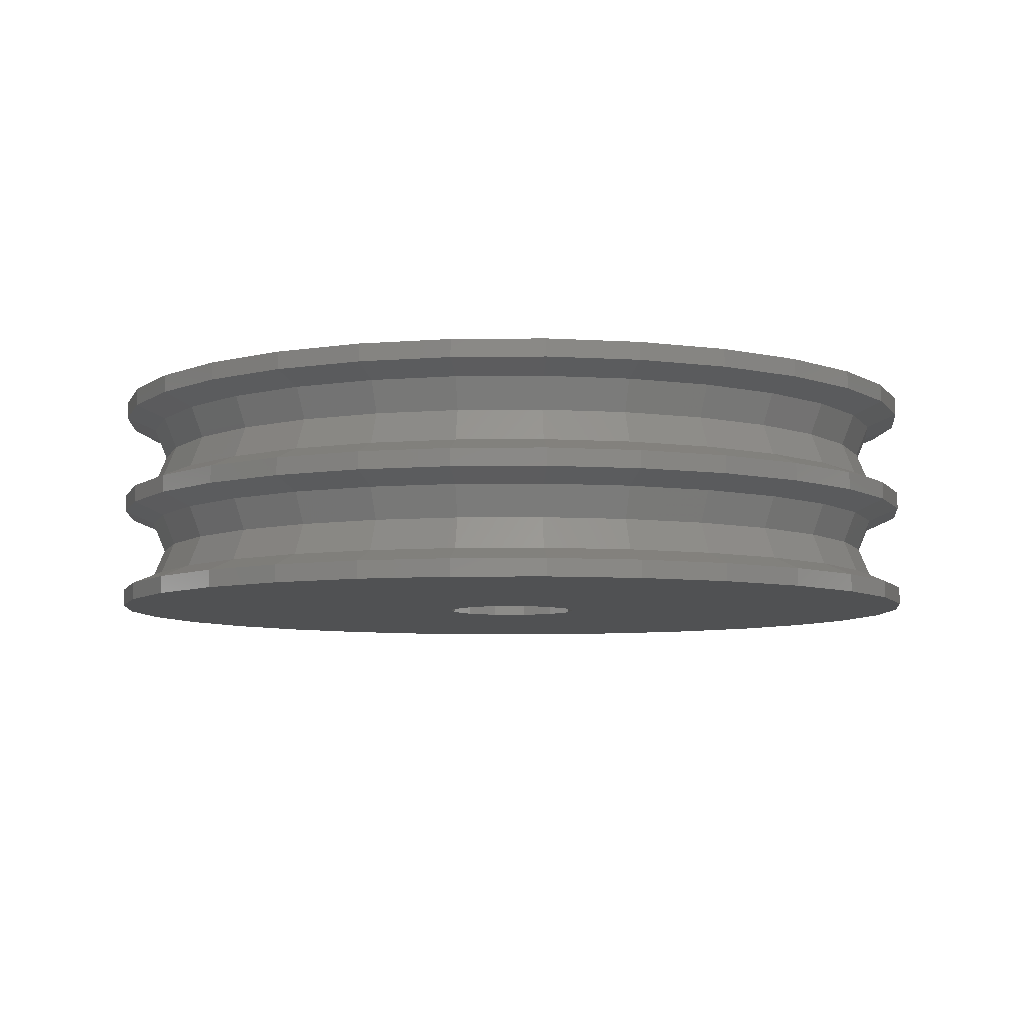
<metadata>
{"format":"stl","ext":"stl","renderer":"f3d","projection":"perspective","resolution":1024,"background":"white","views":[{"elev":-6.9,"azim":-106.3,"up":"+Z"}]}
</metadata>
<code>
# stl→obj: 418 verts, 860 faces
v 4 0 0
v 3.542 1.859 13
v 3.542 1.859 0
v 4 0 13
v -3.884 -0.9573 13
v -3.884 0.9573 0
v -3.884 0.9573 13
v -3.884 -0.9573 0
v -1.418 3.74 0
v 0.4821 3.971 13
v -1.418 3.74 13
v 0.4821 3.971 0
v 2.272 3.292 13
v 2.272 3.292 0
v -2.994 2.652 0
v -2.994 2.652 13
v 3.542 -1.859 0
v 3.542 -1.859 13
v -2.994 -2.652 13
v -2.994 -2.652 0
v 2.272 -3.292 0
v 2.272 -3.292 13
v -1.418 -3.74 0
v -1.418 -3.74 13
v 0.4821 -3.971 13
v 0.4821 -3.971 0
v -23.23 0 5.268
v -25 0 6
v -22.72 4.83 5.268
v -24.45 5.198 6
v -22.5 0 3.5
v -22.01 4.678 3.5
v -22.72 4.83 1.732
v -23.23 0 1.732
v -24.45 5.198 1
v -25 0 1
v -21.22 9.449 5.268
v -22.84 10.17 6
v -20.55 9.152 3.5
v -21.22 9.449 1.732
v -22.84 10.17 1
v -18.8 13.66 5.268
v -20.23 14.69 6
v -18.2 13.23 3.5
v -18.8 13.66 1.732
v -20.23 14.69 1
v -15.55 17.26 5.268
v -16.73 18.58 6
v -15.06 16.72 3.5
v -15.55 17.26 1.732
v -16.73 18.58 1
v -11.62 20.12 5.268
v -12.5 21.65 6
v -11.25 19.49 3.5
v -11.62 20.12 1.732
v -12.5 21.65 1
v -7.179 22.1 5.268
v -7.725 23.78 6
v -6.953 21.4 3.5
v -7.179 22.1 1.732
v -7.725 23.78 1
v -2.428 23.11 5.268
v -2.613 24.86 6
v -2.352 22.38 3.5
v -2.428 23.11 1.732
v -2.613 24.86 1
v 2.613 24.86 6
v 2.428 23.11 5.268
v 2.352 22.38 3.5
v 2.428 23.11 1.732
v 2.613 24.86 1
v 7.179 22.1 5.268
v 7.725 23.78 6
v 6.953 21.4 3.5
v 7.179 22.1 1.732
v 7.725 23.78 1
v 11.62 20.12 5.268
v 12.5 21.65 6
v 11.25 19.49 3.5
v 8.309 21.22 4.451
v 9 20.49 3.5
v 7.191 21.56 4.088
v 7.191 21.29 3.5
v 8.558 20.96 2.892
v 11.62 20.12 1.732
v 8.309 21.22 2.549
v 7.191 21.56 2.912
v 7.191 21.33 3.41
v 12.5 21.65 1
v 15.55 17.26 5.268
v 16.73 18.58 6
v 15.06 16.72 3.5
v 15.55 17.26 1.732
v 16.73 18.58 1
v 18.8 13.66 5.268
v 20.23 14.69 6
v 18.2 13.23 3.5
v 18.8 13.66 1.732
v 20.23 14.69 1
v 21.22 9.449 5.268
v 22.84 10.17 6
v 20.55 9.152 3.5
v 21.22 9.449 1.732
v 22.84 10.17 1
v 22.72 4.83 5.268
v 24.45 5.198 6
v 22.01 4.678 3.5
v 22.72 4.83 1.732
v 24.45 5.198 1
v 23.23 0 5.268
v 25 0 6
v 22.5 0 3.5
v 23.23 0 1.732
v 25 0 1
v 22.72 -4.83 5.268
v 24.45 -5.198 6
v 22.01 -4.678 3.5
v 22.72 -4.83 1.732
v 24.45 -5.198 1
v 21.22 -9.449 5.268
v 22.84 -10.17 6
v 20.55 -9.152 3.5
v 21.22 -9.449 1.732
v 22.84 -10.17 1
v 18.8 -13.66 5.268
v 20.23 -14.69 6
v 18.2 -13.23 3.5
v 18.8 -13.66 1.732
v 20.23 -14.69 1
v 15.55 -17.26 5.268
v 16.73 -18.58 6
v 15.06 -16.72 3.5
v 15.55 -17.26 1.732
v 16.73 -18.58 1
v 11.62 -20.12 5.268
v 12.5 -21.65 6
v 11.25 -19.49 3.5
v 11.62 -20.12 1.732
v 12.5 -21.65 1
v 7.179 -22.1 5.268
v 7.725 -23.78 6
v 9 -20.49 3.5
v 8.558 -20.96 4.108
v 7.191 -21.33 3.59
v 6.953 -21.4 3.5
v 7.191 -21.29 3.5
v 8.309 -21.22 4.451
v 7.191 -21.56 4.088
v 7.179 -22.1 1.732
v 7.191 -21.56 2.912
v 8.309 -21.22 2.549
v 7.725 -23.78 1
v 2.428 -23.11 5.268
v 2.613 -24.86 6
v 2.352 -22.38 3.5
v 2.428 -23.11 1.732
v 2.613 -24.86 1
v -2.428 -23.11 5.268
v -2.613 -24.86 6
v -2.352 -22.38 3.5
v -2.428 -23.11 1.732
v -2.613 -24.86 1
v -7.179 -22.1 5.268
v -7.725 -23.78 6
v -6.953 -21.4 3.5
v -7.179 -22.1 1.732
v -7.725 -23.78 1
v -11.62 -20.12 5.268
v -12.5 -21.65 6
v -11.25 -19.49 3.5
v -11.62 -20.12 1.732
v -12.5 -21.65 1
v -15.55 -17.26 5.268
v -16.73 -18.58 6
v -15.06 -16.72 3.5
v -15.55 -17.26 1.732
v -16.73 -18.58 1
v -18.8 -13.66 5.268
v -20.23 -14.69 6
v -18.2 -13.23 3.5
v -18.8 -13.66 1.732
v -20.23 -14.69 1
v -21.22 -9.449 5.268
v -22.84 -10.17 6
v -20.55 -9.152 3.5
v -21.22 -9.449 1.732
v -22.84 -10.17 1
v -22.72 -4.83 5.268
v -24.45 -5.198 6
v -22.01 -4.678 3.5
v -22.72 -4.83 1.732
v -24.45 -5.198 1
v -23.23 0 11.27
v -25 0 12
v -22.72 4.83 11.27
v -24.45 5.198 12
v -22.5 0 9.5
v -22.01 4.678 9.5
v -22.72 4.83 7.732
v -23.23 0 7.732
v -24.45 5.198 7
v -25 0 7
v -21.22 9.449 11.27
v -22.84 10.17 12
v -20.55 9.152 9.5
v -21.22 9.449 7.732
v -22.84 10.17 7
v -18.8 13.66 11.27
v -20.23 14.69 12
v -18.2 13.23 9.5
v -18.8 13.66 7.732
v -20.23 14.69 7
v -15.55 17.26 11.27
v -16.73 18.58 12
v -15.06 16.72 9.5
v -15.55 17.26 7.732
v -16.73 18.58 7
v -11.62 20.12 11.27
v -12.5 21.65 12
v -11.25 19.49 9.5
v -11.62 20.12 7.732
v -12.5 21.65 7
v -7.179 22.1 11.27
v -7.725 23.78 12
v -6.953 21.4 9.5
v -7.179 22.1 7.732
v -7.725 23.78 7
v -2.428 23.11 11.27
v -2.613 24.86 12
v -2.352 22.38 9.5
v -2.428 23.11 7.732
v -2.613 24.86 7
v 2.613 24.86 12
v 2.428 23.11 11.27
v 2.352 22.38 9.5
v 2.428 23.11 7.732
v 2.613 24.86 7
v 7.179 22.1 11.27
v 7.725 23.78 12
v 6.953 21.4 9.5
v 7.179 22.1 7.732
v 7.725 23.78 7
v 11.62 20.12 11.27
v 12.5 21.65 12
v 11.25 19.49 9.5
v 8.309 21.22 10.45
v 9 20.49 9.5
v 7.191 21.56 10.09
v 7.191 21.29 9.5
v 8.558 20.96 8.892
v 11.62 20.12 7.732
v 8.309 21.22 8.549
v 7.191 21.56 8.912
v 7.191 21.33 9.41
v 12.5 21.65 7
v 15.55 17.26 11.27
v 16.73 18.58 12
v 15.06 16.72 9.5
v 15.55 17.26 7.732
v 16.73 18.58 7
v 18.8 13.66 11.27
v 20.23 14.69 12
v 18.2 13.23 9.5
v 18.8 13.66 7.732
v 20.23 14.69 7
v 21.22 9.449 11.27
v 22.84 10.17 12
v 20.55 9.152 9.5
v 21.22 9.449 7.732
v 22.84 10.17 7
v 22.72 4.83 11.27
v 24.45 5.198 12
v 22.01 4.678 9.5
v 22.72 4.83 7.732
v 24.45 5.198 7
v 23.23 0 11.27
v 25 0 12
v 22.5 0 9.5
v 23.23 0 7.732
v 25 0 7
v 22.72 -4.83 11.27
v 24.45 -5.198 12
v 22.01 -4.678 9.5
v 22.72 -4.83 7.732
v 24.45 -5.198 7
v 21.22 -9.449 11.27
v 22.84 -10.17 12
v 20.55 -9.152 9.5
v 21.22 -9.449 7.732
v 22.84 -10.17 7
v 18.8 -13.66 11.27
v 20.23 -14.69 12
v 18.2 -13.23 9.5
v 18.8 -13.66 7.732
v 20.23 -14.69 7
v 15.55 -17.26 11.27
v 16.73 -18.58 12
v 15.06 -16.72 9.5
v 15.55 -17.26 7.732
v 16.73 -18.58 7
v 11.62 -20.12 11.27
v 12.5 -21.65 12
v 11.25 -19.49 9.5
v 11.62 -20.12 7.732
v 12.5 -21.65 7
v 7.179 -22.1 11.27
v 7.725 -23.78 12
v 9 -20.49 9.5
v 8.558 -20.96 10.11
v 7.191 -21.33 9.59
v 6.953 -21.4 9.5
v 7.191 -21.29 9.5
v 8.309 -21.22 10.45
v 7.191 -21.56 10.09
v 7.179 -22.1 7.732
v 7.191 -21.56 8.912
v 8.309 -21.22 8.549
v 7.725 -23.78 7
v 2.428 -23.11 11.27
v 2.613 -24.86 12
v 2.352 -22.38 9.5
v 2.428 -23.11 7.732
v 2.613 -24.86 7
v -2.428 -23.11 11.27
v -2.613 -24.86 12
v -2.352 -22.38 9.5
v -2.428 -23.11 7.732
v -2.613 -24.86 7
v -7.179 -22.1 11.27
v -7.725 -23.78 12
v -6.953 -21.4 9.5
v -7.179 -22.1 7.732
v -7.725 -23.78 7
v -11.62 -20.12 11.27
v -12.5 -21.65 12
v -11.25 -19.49 9.5
v -11.62 -20.12 7.732
v -12.5 -21.65 7
v -15.55 -17.26 11.27
v -16.73 -18.58 12
v -15.06 -16.72 9.5
v -15.55 -17.26 7.732
v -16.73 -18.58 7
v -18.8 -13.66 11.27
v -20.23 -14.69 12
v -18.2 -13.23 9.5
v -18.8 -13.66 7.732
v -20.23 -14.69 7
v -21.22 -9.449 11.27
v -22.84 -10.17 12
v -20.55 -9.152 9.5
v -21.22 -9.449 7.732
v -22.84 -10.17 7
v -22.72 -4.83 11.27
v -24.45 -5.198 12
v -22.01 -4.678 9.5
v -22.72 -4.83 7.732
v -24.45 -5.198 7
v 22.84 10.17 13
v 20.23 14.69 13
v 20.23 14.69 0
v 22.84 10.17 0
v 2.613 24.86 0
v -2.613 24.86 0
v -2.613 24.86 13
v 2.613 24.86 13
v -24.45 5.198 0
v -22.84 10.17 0
v -22.84 10.17 13
v -24.45 5.198 13
v 16.73 18.58 13
v 16.73 18.58 0
v 7.725 23.78 0
v 7.725 23.78 13
v -7.725 23.78 0
v -12.5 21.65 0
v -12.5 21.65 13
v -7.725 23.78 13
v 25 0 0
v 24.45 -5.198 0
v 24.45 -5.198 13
v 25 0 13
v 2.613 -24.86 13
v 7.725 -23.78 13
v 2.613 -24.86 0
v 7.725 -23.78 0
v 24.45 5.198 0
v 24.45 5.198 13
v 12.5 21.65 0
v 12.5 21.65 13
v -25 0 0
v -25 0 13
v -20.23 14.69 0
v -20.23 14.69 13
v -16.73 18.58 0
v -16.73 18.58 13
v 22.84 -10.17 0
v 22.84 -10.17 13
v -22.84 -10.17 13
v -20.23 -14.69 13
v -20.23 -14.69 0
v -22.84 -10.17 0
v 16.73 -18.58 13
v 12.5 -21.65 13
v 12.5 -21.65 0
v 16.73 -18.58 0
v 20.23 -14.69 13
v -2.613 -24.86 13
v -12.5 -21.65 13
v -7.725 -23.78 13
v -16.73 -18.58 13
v -24.45 -5.198 13
v 20.23 -14.69 0
v -2.613 -24.86 0
v -24.45 -5.198 0
v -7.725 -23.78 0
v -12.5 -21.65 0
v -16.73 -18.58 0
f 1 2 3
f 2 1 4
f 5 6 7
f 6 5 8
f 9 10 11
f 10 9 12
f 3 13 14
f 13 3 2
f 15 11 16
f 11 15 9
f 17 4 1
f 4 17 18
f 12 13 10
f 13 12 14
f 19 8 5
f 8 19 20
f 21 18 17
f 18 21 22
f 7 15 16
f 15 7 6
f 23 19 24
f 19 23 20
f 21 25 22
f 25 21 26
f 26 24 25
f 24 26 23
f 27 28 29
f 29 28 30
f 31 27 32
f 32 27 29
f 33 34 31
f 32 33 31
f 35 36 34
f 33 35 34
f 29 30 37
f 37 30 38
f 32 29 39
f 39 29 37
f 40 33 32
f 40 32 39
f 41 35 33
f 40 41 33
f 37 38 42
f 43 42 38
f 39 37 44
f 44 37 42
f 45 40 39
f 45 39 44
f 46 41 40
f 45 46 40
f 42 43 47
f 47 43 48
f 44 42 49
f 49 42 47
f 50 45 44
f 50 44 49
f 51 46 45
f 50 51 45
f 47 48 52
f 52 48 53
f 49 47 54
f 54 47 52
f 55 50 49
f 55 49 54
f 51 50 56
f 56 50 55
f 52 53 57
f 58 57 53
f 54 52 59
f 59 52 57
f 60 55 54
f 60 54 59
f 61 56 55
f 61 61 60
f 60 61 55
f 57 58 62
f 62 58 63
f 59 57 64
f 64 57 62
f 65 60 59
f 65 59 64
f 66 61 60
f 65 66 60
f 62 67 68
f 62 63 67
f 69 62 68
f 62 69 64
f 70 64 69
f 64 70 65
f 71 65 70
f 66 65 71
f 68 67 72
f 72 67 73
f 74 69 68
f 74 68 72
f 70 69 75
f 75 69 74
f 71 70 76
f 75 76 70
f 72 73 77
f 73 72 73
f 77 73 78
f 79 80 72
f 80 79 81
f 82 72 80
f 74 82 83
f 82 74 72
f 79 72 77
f 84 85 86
f 87 74 88
f 87 75 74
f 86 75 87
f 75 86 85
f 88 74 83
f 85 81 79
f 81 85 84
f 76 75 89
f 89 75 85
f 90 77 78
f 91 90 78
f 92 79 77
f 92 77 90
f 85 79 93
f 93 79 92
f 89 85 94
f 93 94 85
f 90 91 95
f 95 91 96
f 97 92 90
f 97 90 95
f 93 92 98
f 98 92 97
f 94 93 99
f 98 99 93
f 95 96 100
f 100 96 101
f 102 97 95
f 102 95 100
f 98 97 103
f 103 97 102
f 99 98 104
f 104 98 103
f 105 100 101
f 106 105 101
f 107 102 100
f 107 100 105
f 103 102 108
f 108 102 107
f 104 103 109
f 109 103 108
f 110 105 106
f 111 110 106
f 112 107 105
f 110 112 105
f 108 107 113
f 113 107 112
f 109 108 114
f 114 108 113
f 111 115 110
f 116 115 111
f 110 117 112
f 115 117 110
f 113 112 118
f 112 117 118
f 114 113 119
f 113 118 119
f 116 120 115
f 121 120 116
f 115 122 117
f 120 122 115
f 117 123 118
f 117 122 123
f 119 118 124
f 118 123 124
f 121 125 120
f 126 125 121
f 120 127 122
f 125 127 120
f 122 128 123
f 122 127 128
f 123 129 124
f 128 129 123
f 125 126 130
f 131 130 126
f 125 132 127
f 130 132 125
f 127 133 128
f 127 132 133
f 128 134 129
f 133 134 128
f 130 131 135
f 136 135 131
f 130 137 132
f 135 137 130
f 132 138 133
f 132 137 138
f 134 133 139
f 133 138 139
f 136 140 135
f 141 140 136
f 142 135 143
f 135 142 137
f 144 145 146
f 140 147 135
f 140 148 147
f 145 148 140
f 148 145 144
f 135 147 143
f 137 149 138
f 145 150 146
f 150 149 151
f 149 150 145
f 151 137 142
f 137 151 149
f 138 152 139
f 149 152 138
f 152 149 152
f 140 141 153
f 154 153 141
f 140 155 145
f 153 155 140
f 145 156 149
f 145 155 156
f 149 157 152
f 156 157 149
f 154 158 153
f 159 158 154
f 160 153 158
f 153 160 155
f 161 155 160
f 155 161 156
f 161 157 156
f 161 162 157
f 158 159 163
f 159 164 163
f 158 165 160
f 158 163 165
f 160 166 161
f 165 166 160
f 161 167 162
f 166 167 161
f 164 164 163
f 163 164 168
f 164 169 168
f 163 170 165
f 163 168 170
f 165 171 166
f 170 171 165
f 167 166 172
f 171 172 166
f 169 173 168
f 174 173 169
f 168 175 170
f 168 173 175
f 170 176 171
f 175 176 170
f 171 177 172
f 176 177 171
f 173 174 178
f 174 179 178
f 173 180 175
f 173 178 180
f 175 181 176
f 180 181 175
f 176 182 177
f 181 182 176
f 178 179 183
f 179 184 183
f 178 185 180
f 178 183 185
f 180 186 181
f 185 186 180
f 182 181 187
f 186 187 181
f 183 184 188
f 184 189 188
f 183 190 185
f 183 188 190
f 185 191 186
f 190 191 185
f 186 192 187
f 191 192 186
f 188 189 27
f 189 28 27
f 190 188 31
f 188 27 31
f 190 34 191
f 31 34 190
f 191 36 192
f 34 36 191
f 193 194 195
f 195 194 196
f 197 193 198
f 198 193 195
f 199 200 197
f 198 199 197
f 201 202 200
f 199 201 200
f 195 196 203
f 203 196 204
f 198 195 205
f 205 195 203
f 206 199 198
f 206 198 205
f 207 201 199
f 206 207 199
f 203 204 208
f 209 208 204
f 205 203 210
f 210 203 208
f 211 206 205
f 211 205 210
f 212 207 206
f 211 212 206
f 208 209 213
f 213 209 214
f 210 208 215
f 215 208 213
f 216 211 210
f 216 210 215
f 217 212 211
f 216 217 211
f 213 214 218
f 218 214 219
f 215 213 220
f 220 213 218
f 221 216 215
f 221 215 220
f 217 216 222
f 222 216 221
f 218 219 223
f 224 223 219
f 220 218 225
f 225 218 223
f 226 221 220
f 226 220 225
f 227 222 221
f 227 227 226
f 226 227 221
f 223 224 228
f 228 224 229
f 225 223 230
f 230 223 228
f 231 226 225
f 231 225 230
f 232 227 226
f 231 232 226
f 228 233 234
f 228 229 233
f 235 228 234
f 228 235 230
f 236 230 235
f 230 236 231
f 237 231 236
f 232 231 237
f 234 233 238
f 238 233 239
f 240 235 234
f 240 234 238
f 236 235 241
f 241 235 240
f 237 236 242
f 241 242 236
f 238 239 243
f 239 238 239
f 243 239 244
f 245 246 238
f 246 245 247
f 248 238 246
f 240 248 249
f 248 240 238
f 245 238 243
f 250 251 252
f 253 240 254
f 253 241 240
f 252 241 253
f 241 252 251
f 254 240 249
f 251 247 245
f 247 251 250
f 242 241 255
f 255 241 251
f 256 243 244
f 257 256 244
f 258 245 243
f 258 243 256
f 251 245 259
f 259 245 258
f 255 251 260
f 259 260 251
f 256 257 261
f 261 257 262
f 263 258 256
f 263 256 261
f 259 258 264
f 264 258 263
f 260 259 265
f 264 265 259
f 261 262 266
f 266 262 267
f 268 263 261
f 268 261 266
f 264 263 269
f 269 263 268
f 265 264 270
f 270 264 269
f 271 266 267
f 272 271 267
f 273 268 266
f 273 266 271
f 269 268 274
f 274 268 273
f 270 269 275
f 275 269 274
f 276 271 272
f 277 276 272
f 278 273 271
f 276 278 271
f 274 273 279
f 279 273 278
f 275 274 280
f 280 274 279
f 277 281 276
f 282 281 277
f 276 283 278
f 281 283 276
f 279 278 284
f 278 283 284
f 280 279 285
f 279 284 285
f 282 286 281
f 287 286 282
f 281 288 283
f 286 288 281
f 283 289 284
f 283 288 289
f 285 284 290
f 284 289 290
f 287 291 286
f 292 291 287
f 286 293 288
f 291 293 286
f 288 294 289
f 288 293 294
f 289 295 290
f 294 295 289
f 291 292 296
f 297 296 292
f 291 298 293
f 296 298 291
f 293 299 294
f 293 298 299
f 294 300 295
f 299 300 294
f 296 297 301
f 302 301 297
f 296 303 298
f 301 303 296
f 298 304 299
f 298 303 304
f 300 299 305
f 299 304 305
f 302 306 301
f 307 306 302
f 308 301 309
f 301 308 303
f 310 311 312
f 306 313 301
f 306 314 313
f 311 314 306
f 314 311 310
f 301 313 309
f 303 315 304
f 311 316 312
f 316 315 317
f 315 316 311
f 317 303 308
f 303 317 315
f 304 318 305
f 315 318 304
f 318 315 318
f 306 307 319
f 320 319 307
f 306 321 311
f 319 321 306
f 311 322 315
f 311 321 322
f 315 323 318
f 322 323 315
f 320 324 319
f 325 324 320
f 326 319 324
f 319 326 321
f 327 321 326
f 321 327 322
f 327 323 322
f 327 328 323
f 324 325 329
f 325 330 329
f 324 331 326
f 324 329 331
f 326 332 327
f 331 332 326
f 327 333 328
f 332 333 327
f 330 330 329
f 329 330 334
f 330 335 334
f 329 336 331
f 329 334 336
f 331 337 332
f 336 337 331
f 333 332 338
f 337 338 332
f 335 339 334
f 340 339 335
f 334 341 336
f 334 339 341
f 336 342 337
f 341 342 336
f 337 343 338
f 342 343 337
f 339 340 344
f 340 345 344
f 339 346 341
f 339 344 346
f 341 347 342
f 346 347 341
f 342 348 343
f 347 348 342
f 344 345 349
f 345 350 349
f 344 351 346
f 344 349 351
f 346 352 347
f 351 352 346
f 348 347 353
f 352 353 347
f 349 350 354
f 350 355 354
f 349 356 351
f 349 354 356
f 351 357 352
f 356 357 351
f 352 358 353
f 357 358 352
f 354 355 193
f 355 194 193
f 356 354 197
f 354 193 197
f 356 200 357
f 197 200 356
f 357 202 358
f 200 202 357
f 142 80 81
f 143 80 142
f 80 143 147
f 148 80 147
f 80 148 82
f 144 83 82
f 83 144 146
f 144 82 148
f 146 88 83
f 146 87 88
f 87 146 150
f 87 151 86
f 151 87 150
f 84 142 81
f 151 84 86
f 84 151 142
f 308 246 247
f 309 246 308
f 246 309 313
f 314 246 313
f 246 314 248
f 310 249 248
f 249 310 312
f 310 248 314
f 312 254 249
f 312 253 254
f 253 312 316
f 253 317 252
f 317 253 316
f 250 308 247
f 317 250 252
f 250 317 308
f 359 262 360
f 262 359 267
f 104 361 99
f 361 104 362
f 270 96 265
f 96 270 101
f 363 66 71
f 66 363 364
f 233 365 366
f 365 233 229
f 67 232 237
f 232 67 63
f 367 41 368
f 41 367 35
f 196 369 204
f 369 196 370
f 30 207 38
f 207 30 201
f 360 257 371
f 257 360 262
f 99 372 94
f 99 361 372
f 265 91 260
f 265 96 91
f 76 373 71
f 363 71 373
f 374 239 366
f 233 366 239
f 242 67 237
f 242 73 67
f 375 61 61
f 61 375 56
f 56 375 376
f 224 377 378
f 377 224 219
f 58 227 227
f 227 53 222
f 227 58 53
f 119 379 114
f 379 119 380
f 381 277 382
f 277 381 282
f 285 111 280
f 111 285 116
f 383 320 384
f 307 384 320
f 385 152 157
f 386 152 385
f 154 318 323
f 141 318 154
f 109 362 104
f 362 109 387
f 388 267 359
f 267 388 272
f 275 101 270
f 101 275 106
f 94 372 89
f 89 372 389
f 371 244 390
f 244 371 257
f 260 78 255
f 260 91 78
f 389 76 89
f 76 389 373
f 244 374 390
f 239 374 244
f 374 239 239
f 78 242 255
f 73 242 78
f 242 73 73
f 391 35 367
f 35 391 36
f 194 370 196
f 370 194 392
f 28 201 30
f 201 28 202
f 368 46 393
f 46 368 41
f 204 394 209
f 394 204 369
f 38 212 43
f 212 38 207
f 376 51 56
f 51 376 395
f 219 396 377
f 214 396 219
f 53 217 222
f 48 217 53
f 364 61 66
f 375 61 364
f 365 229 378
f 224 378 229
f 63 227 232
f 58 227 63
f 209 396 214
f 209 394 396
f 393 51 395
f 51 393 46
f 43 217 48
f 43 212 217
f 114 387 109
f 387 114 379
f 382 272 388
f 272 382 277
f 280 106 275
f 106 280 111
f 124 380 119
f 380 124 397
f 398 282 381
f 282 398 287
f 290 116 285
f 116 290 121
f 345 399 350
f 345 400 399
f 401 187 402
f 187 401 182
f 179 353 184
f 179 348 353
f 302 403 404
f 297 403 302
f 405 134 139
f 134 405 406
f 136 300 305
f 131 300 136
f 4 382 388
f 2 388 359
f 382 4 381
f 2 359 360
f 18 381 4
f 13 360 371
f 381 18 398
f 13 371 390
f 398 18 407
f 13 390 374
f 22 407 18
f 407 22 403
f 388 2 4
f 10 374 366
f 360 13 2
f 374 10 13
f 365 10 366
f 10 365 11
f 378 11 365
f 377 11 378
f 396 16 377
f 11 377 16
f 403 22 404
f 404 22 384
f 25 384 22
f 384 25 383
f 408 25 24
f 25 408 383
f 409 24 19
f 399 19 5
f 394 16 396
f 24 410 408
f 369 16 394
f 24 409 410
f 16 369 7
f 19 411 409
f 370 7 369
f 19 400 411
f 392 7 370
f 19 399 400
f 7 392 5
f 5 412 399
f 5 392 412
f 129 397 124
f 129 413 397
f 407 287 398
f 287 407 292
f 295 121 290
f 295 126 121
f 325 383 408
f 383 325 320
f 414 157 162
f 157 414 385
f 159 323 328
f 323 159 154
f 355 392 194
f 392 355 412
f 415 36 391
f 36 415 192
f 189 202 28
f 202 189 358
f 1 379 380
f 17 380 397
f 379 1 387
f 17 397 413
f 3 387 1
f 21 413 406
f 387 3 362
f 21 406 405
f 362 3 361
f 21 405 386
f 14 361 3
f 361 14 372
f 380 17 1
f 26 386 385
f 413 21 17
f 386 26 21
f 414 26 385
f 26 414 23
f 416 23 414
f 417 23 416
f 418 20 417
f 23 417 20
f 372 14 389
f 389 14 373
f 12 373 14
f 373 12 363
f 364 12 9
f 12 364 363
f 376 9 15
f 368 15 6
f 401 20 418
f 9 375 364
f 402 20 401
f 9 376 375
f 20 402 8
f 15 395 376
f 415 8 402
f 15 393 395
f 391 8 415
f 15 368 393
f 8 391 6
f 6 367 368
f 6 391 367
f 307 404 384
f 404 307 302
f 386 152 152
f 152 386 139
f 139 386 405
f 141 318 318
f 318 136 305
f 318 141 136
f 167 416 162
f 414 162 416
f 410 330 408
f 325 408 330
f 333 159 328
f 333 164 159
f 350 412 355
f 412 350 399
f 402 192 415
f 192 402 187
f 184 358 189
f 358 184 353
f 340 400 345
f 340 411 400
f 401 177 182
f 418 177 401
f 174 348 179
f 174 343 348
f 407 297 292
f 403 297 407
f 134 413 129
f 134 406 413
f 300 126 295
f 300 131 126
f 417 167 172
f 167 417 416
f 335 410 409
f 330 410 335
f 410 330 330
f 169 333 338
f 164 333 169
f 333 164 164
f 411 335 409
f 335 411 340
f 177 418 172
f 172 418 417
f 343 169 338
f 343 174 169

</code>
